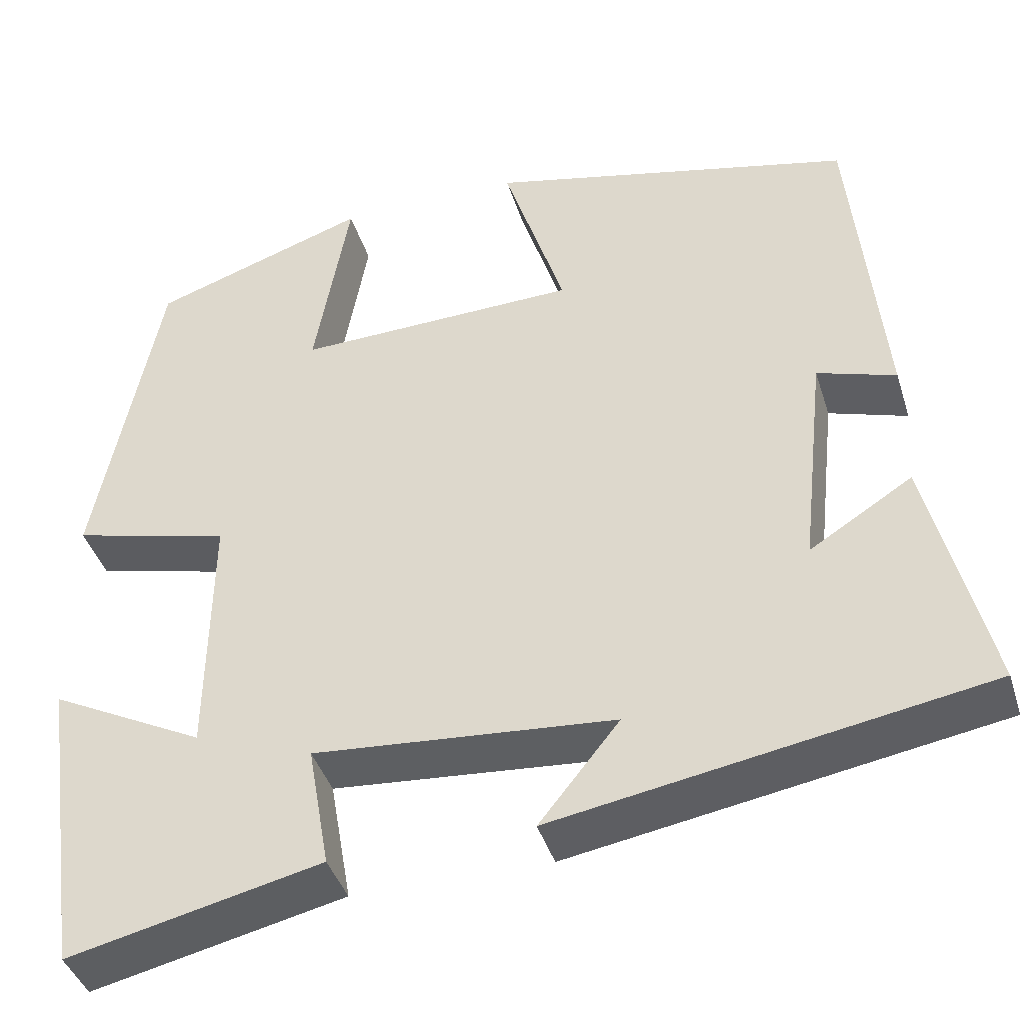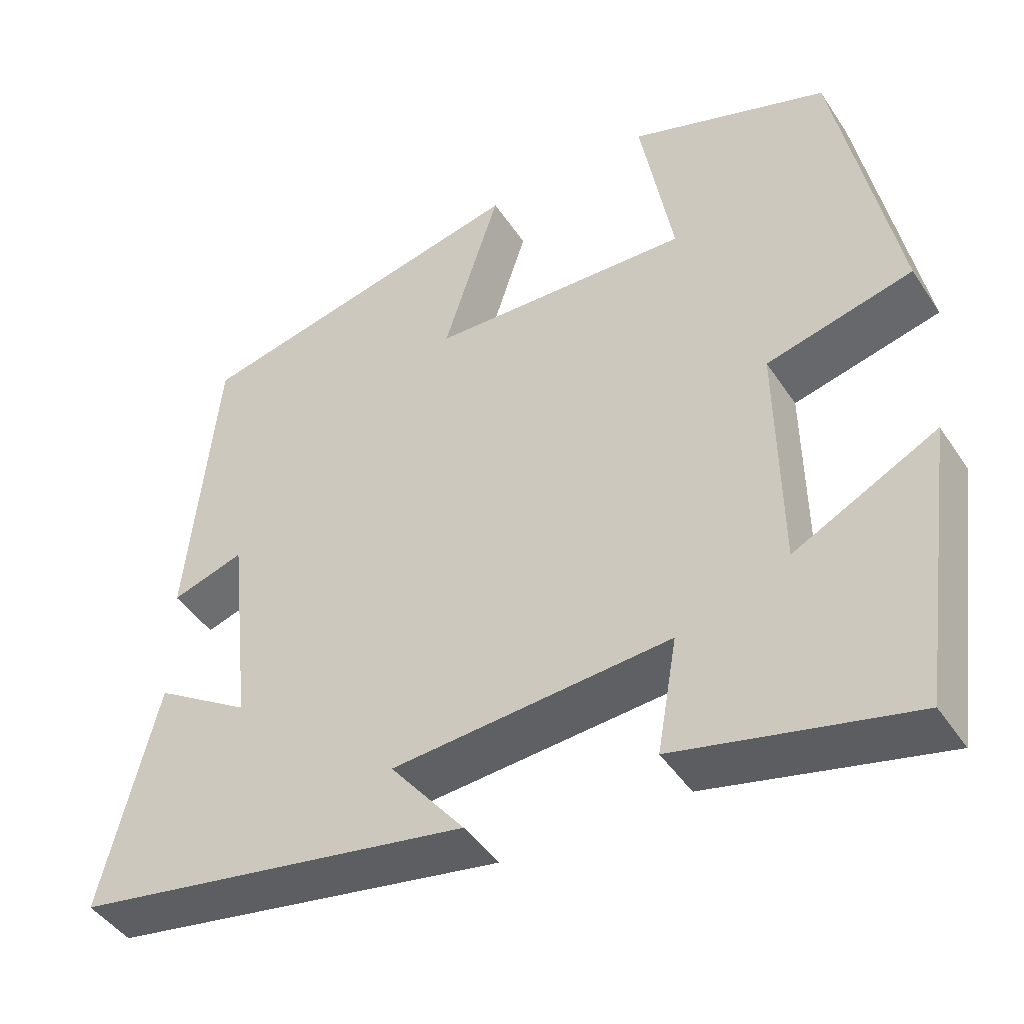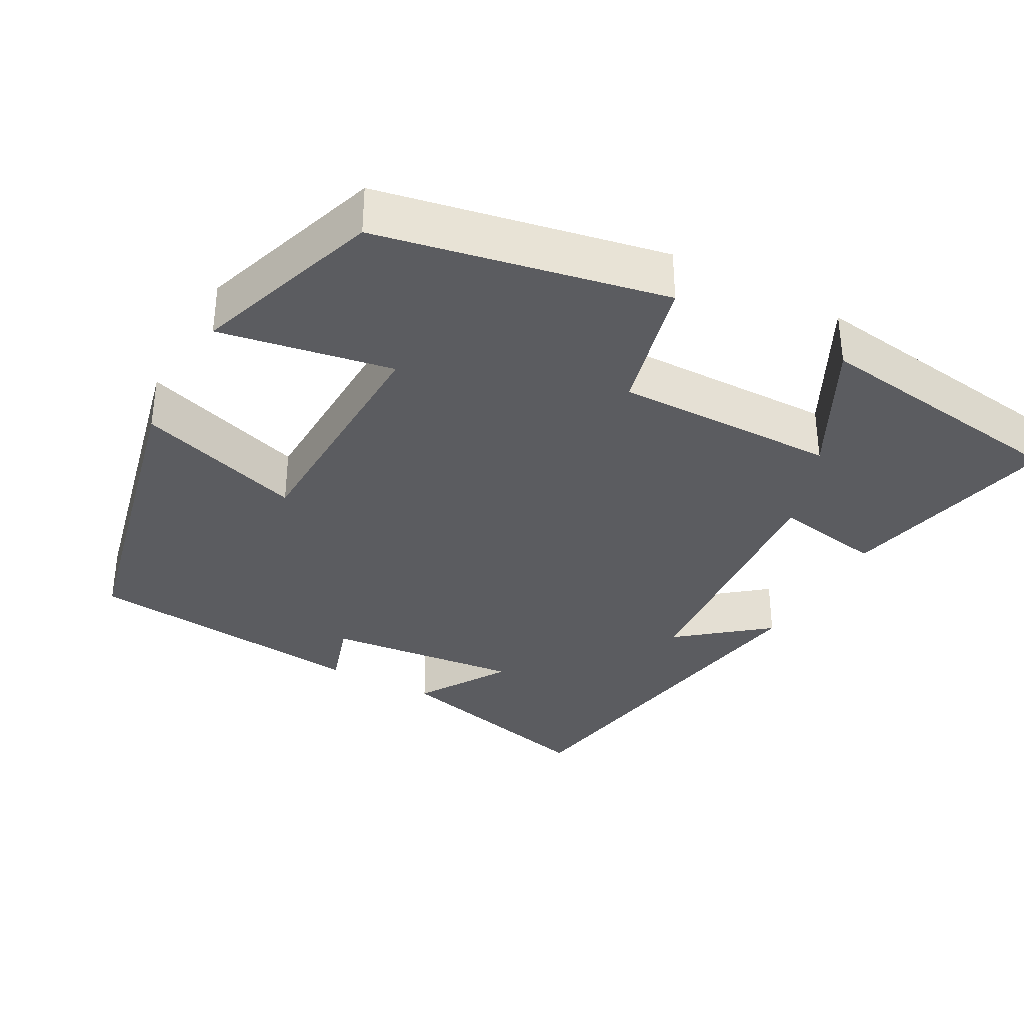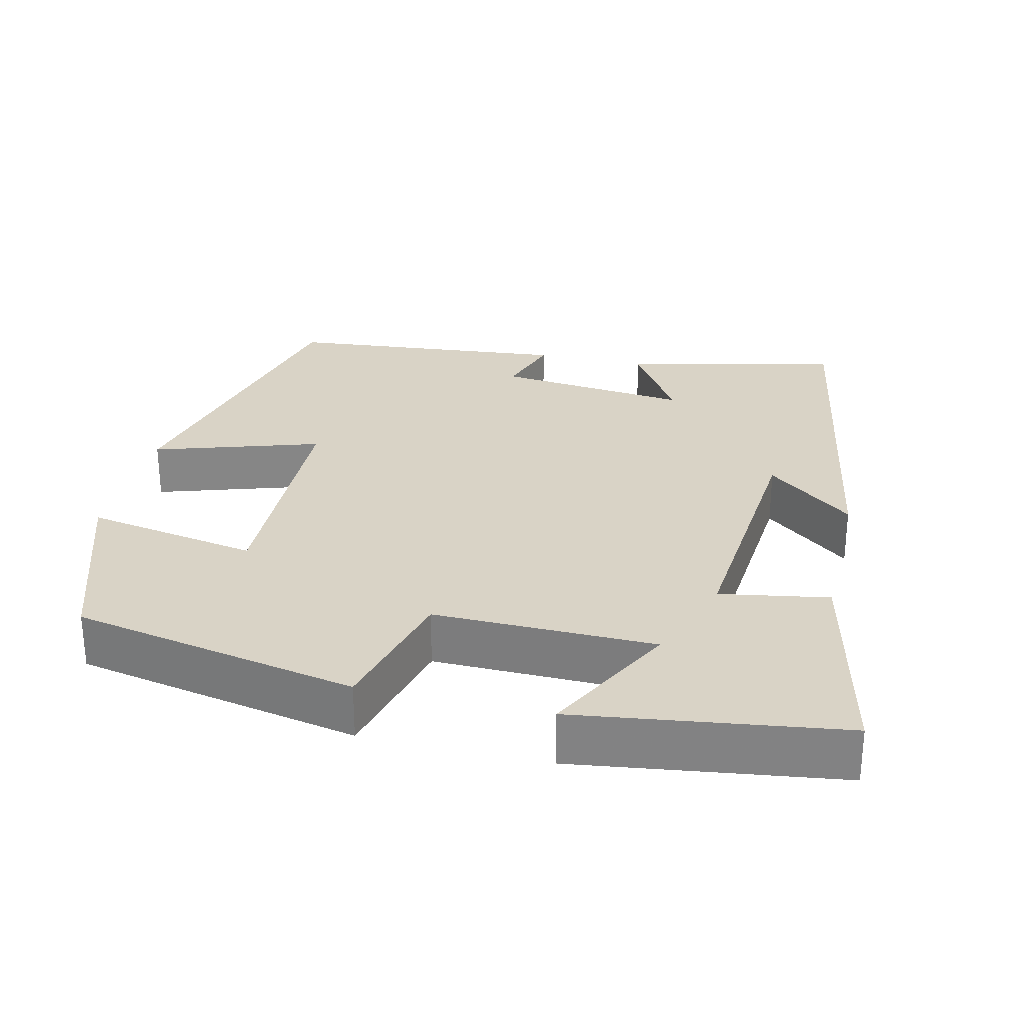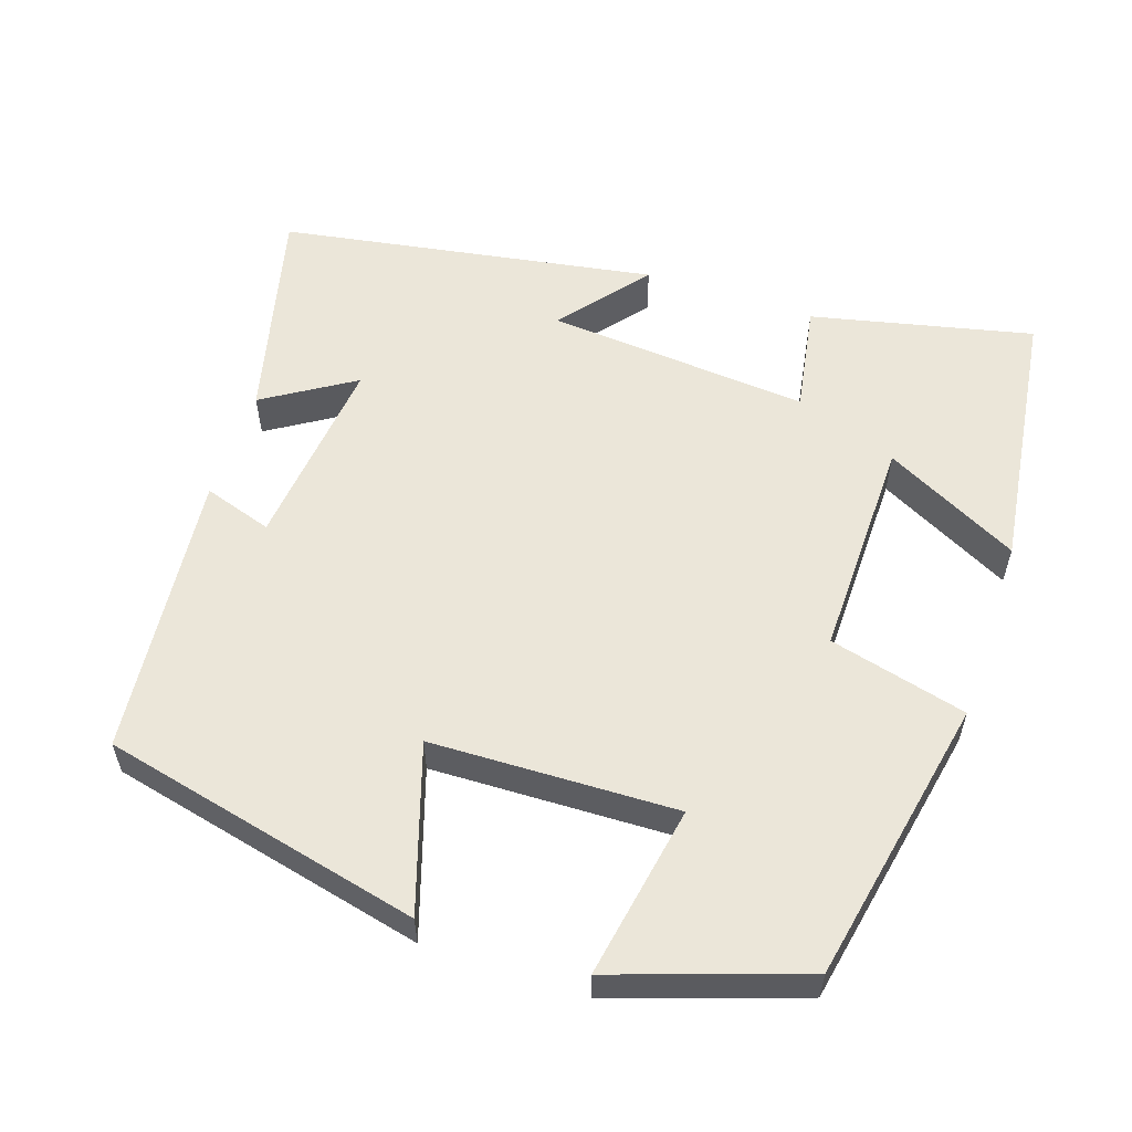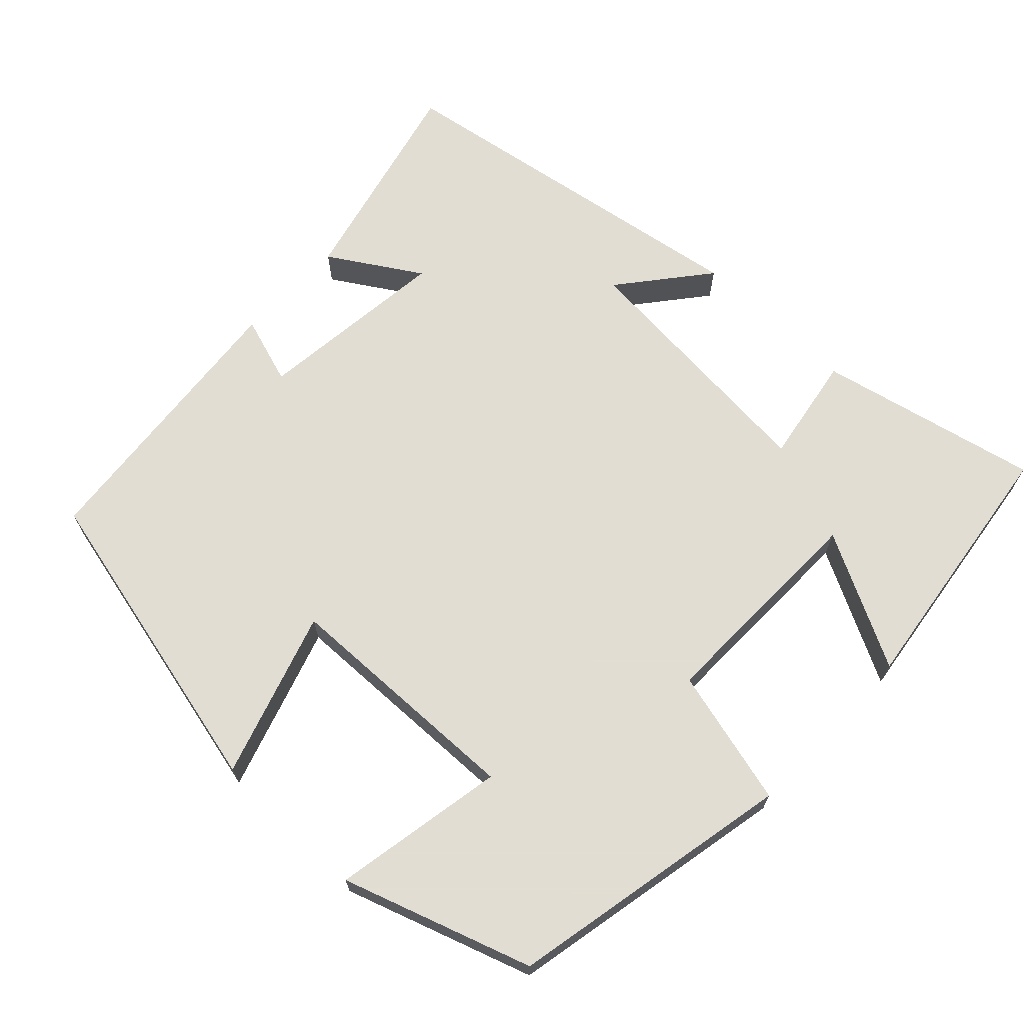
<metadata>
{"format":"obj","ext":"obj","renderer":"f3d","projection":"perspective","resolution":1024,"background":"white","views":[{"elev":-41.0,"azim":-163.2,"up":"+Z"},{"elev":-44.5,"azim":31.3,"up":"+Z"},{"elev":-34.8,"azim":61.4,"up":"+Y"},{"elev":28.3,"azim":103.4,"up":"+Y"},{"elev":57.1,"azim":18.6,"up":"+Y"},{"elev":68.1,"azim":43.7,"up":"+Y"}]}
</metadata>
<code>
v -0.463 0.07 0.403
v -0.039 0.07 0.5
v -0.11 0.07 0.28
v 0.216 0.07 0.27
v 0.175 0.07 0.5
v 0.425 0.07 0.415
v 0.5 0.07 0.034
v 0.317 0.07 -0.012
v 0.321 0.07 -0.306
v 0.5 0.07 -0.214
v 0.451 0.07 -0.567
v 0.158 0.07 -0.5
v 0.183 0.07 -0.356
v -0.165 0.07 -0.384
v -0.072 0.07 -0.5
v -0.57 0.07 -0.415
v -0.5 0.07 -0.129
v -0.381 0.07 -0.204
v -0.409 0.07 0.054
v -0.5 0.07 0.025
v -0.463 0 0.403
v -0.039 0 0.5
v -0.11 0 0.28
v 0.216 0 0.27
v 0.175 0 0.5
v 0.425 0 0.415
v 0.5 0 0.034
v 0.317 0 -0.012
v 0.321 0 -0.306
v 0.5 0 -0.214
v 0.451 0 -0.567
v 0.158 0 -0.5
v 0.183 0 -0.356
v -0.165 0 -0.384
v -0.072 0 -0.5
v -0.57 0 -0.415
v -0.5 0 -0.129
v -0.381 0 -0.204
v -0.409 0 0.054
v -0.5 0 0.025
f 1 2 3
f 20 1 3
f 19 20 3
f 18 19 3 4
f 16 17 18
f 15 16 18
f 14 15 18
f 13 14 18 4
f 11 12 13
f 9 10 11
f 9 11 13
f 8 9 13 4
f 6 7 8
f 5 6 8
f 4 5 8
f 23 22 21
f 23 21 40
f 23 40 39
f 24 23 39 38
f 38 37 36
f 38 36 35
f 38 35 34
f 24 38 34 33
f 33 32 31
f 31 30 29
f 33 31 29
f 24 33 29 28
f 28 27 26
f 28 26 25
f 28 25 24
f 1 21 22 2
f 2 22 23 3
f 3 23 24 4
f 4 24 25 5
f 5 25 26 6
f 6 26 27 7
f 7 27 28 8
f 8 28 29 9
f 9 29 30 10
f 10 30 31 11
f 11 31 32 12
f 12 32 33 13
f 13 33 34 14
f 14 34 35 15
f 15 35 36 16
f 16 36 37 17
f 17 37 38 18
f 18 38 39 19
f 19 39 40 20
f 20 40 21 1

</code>
